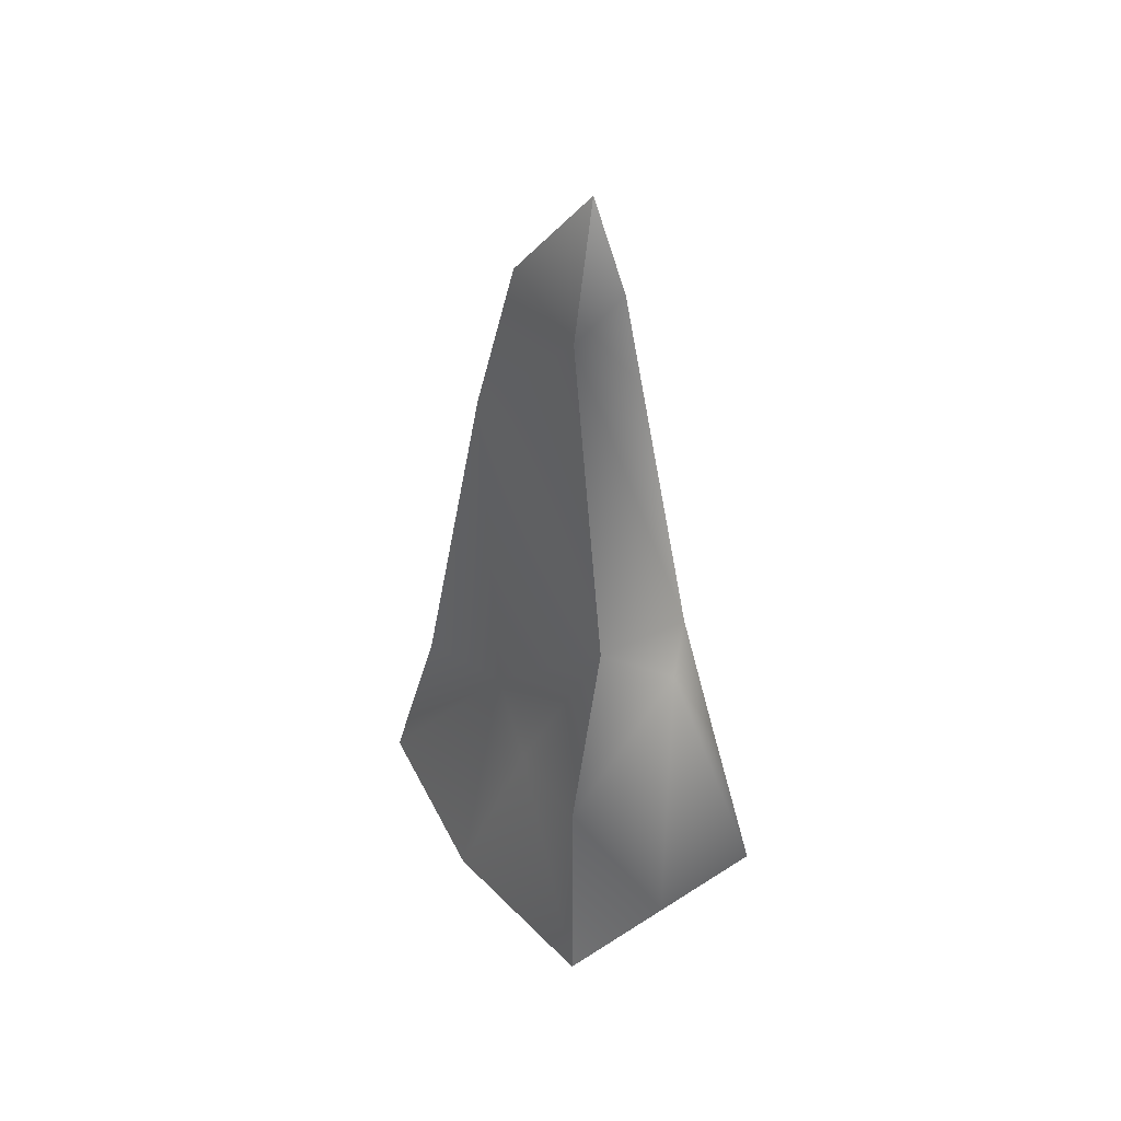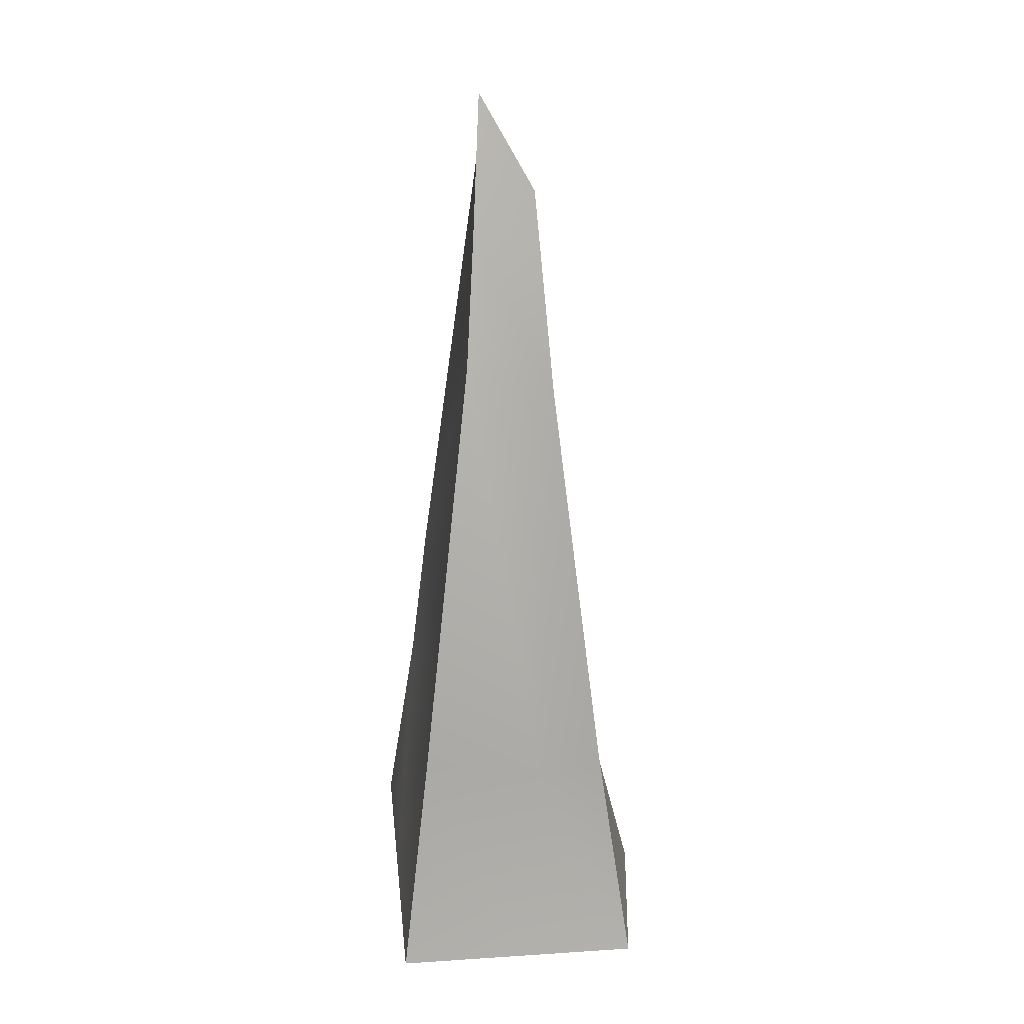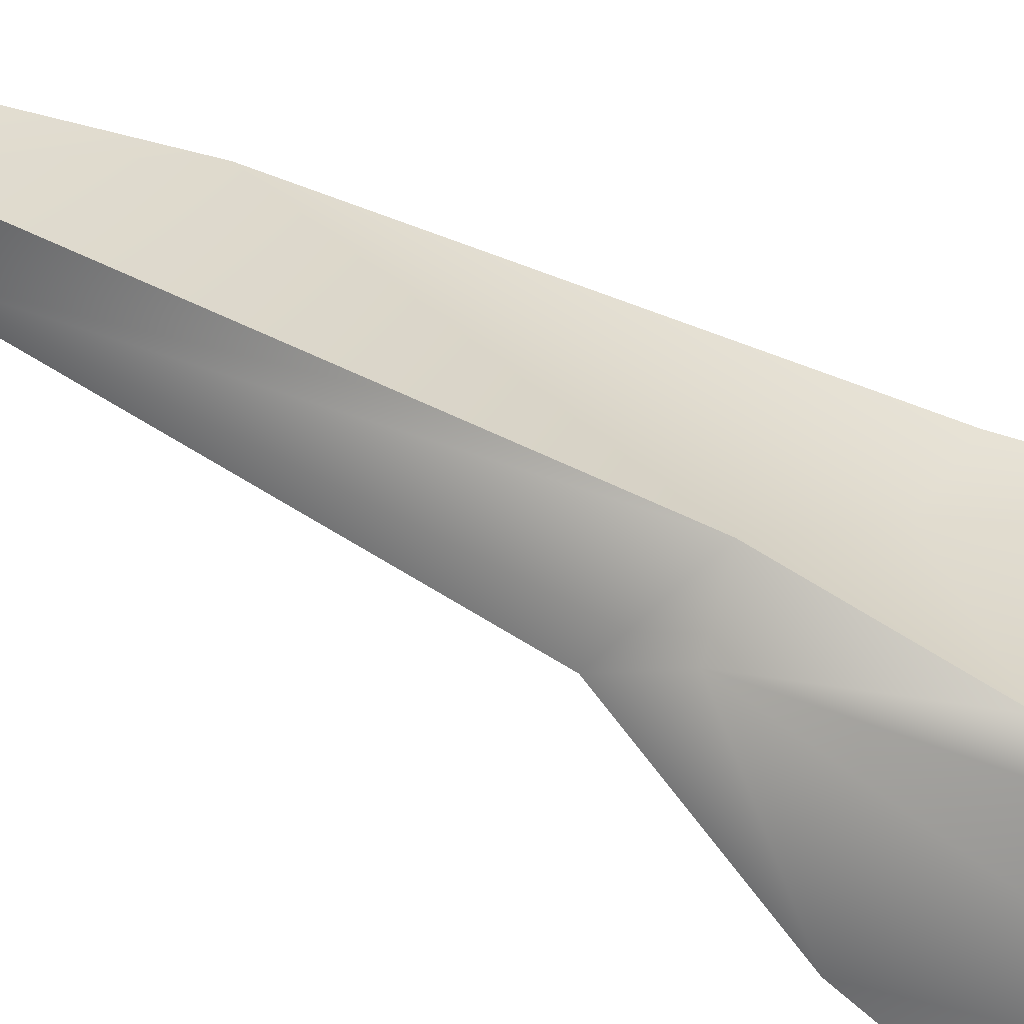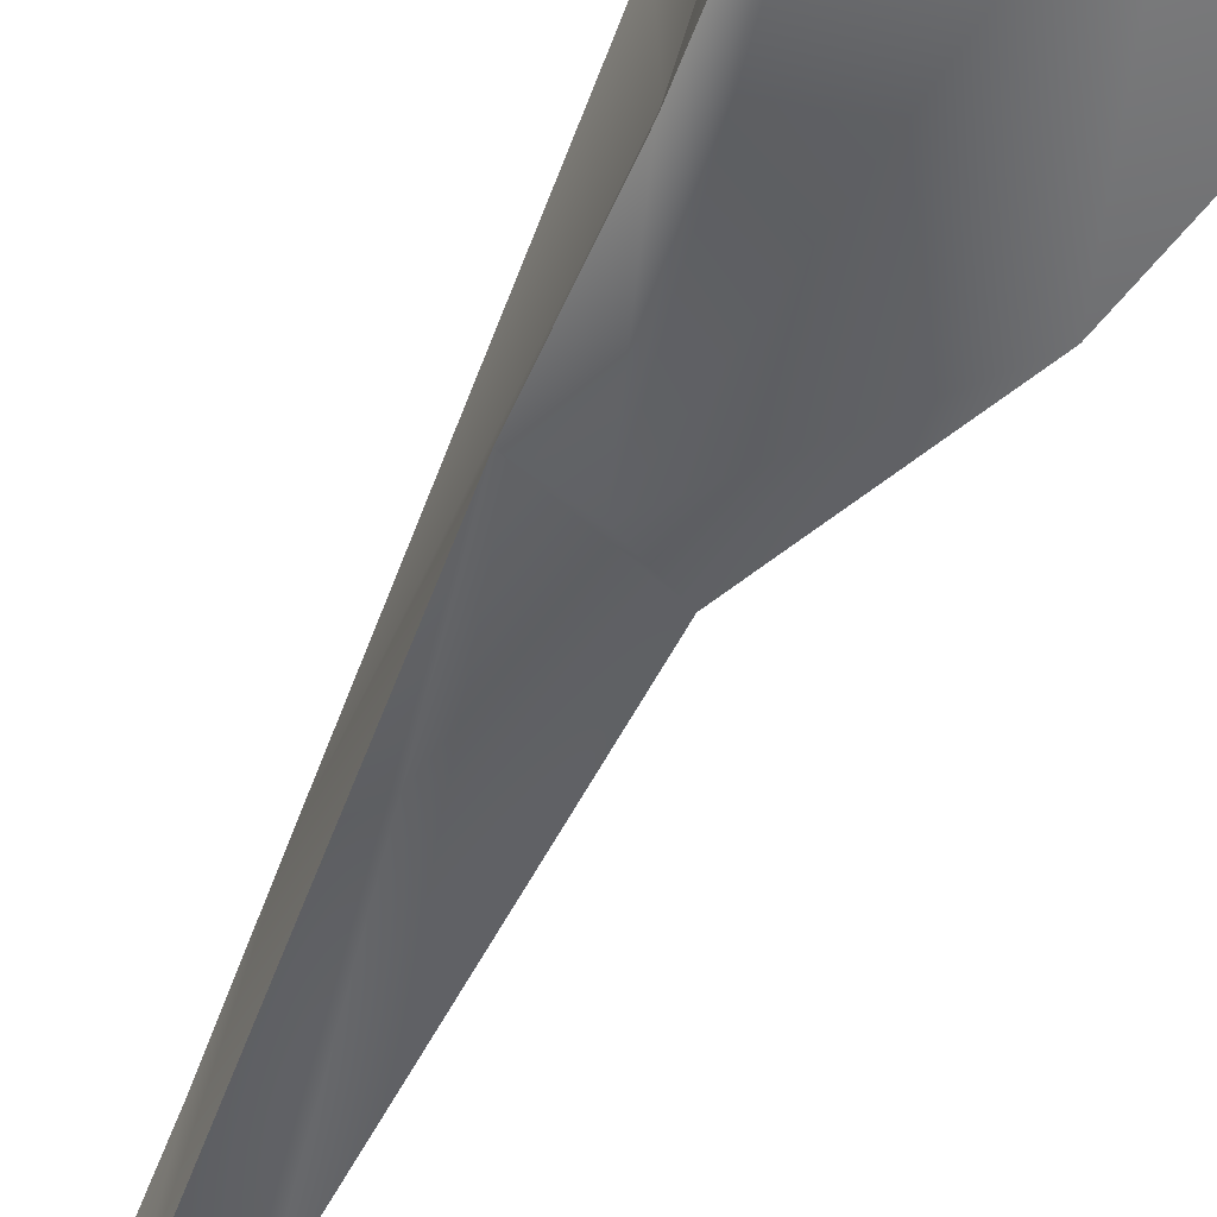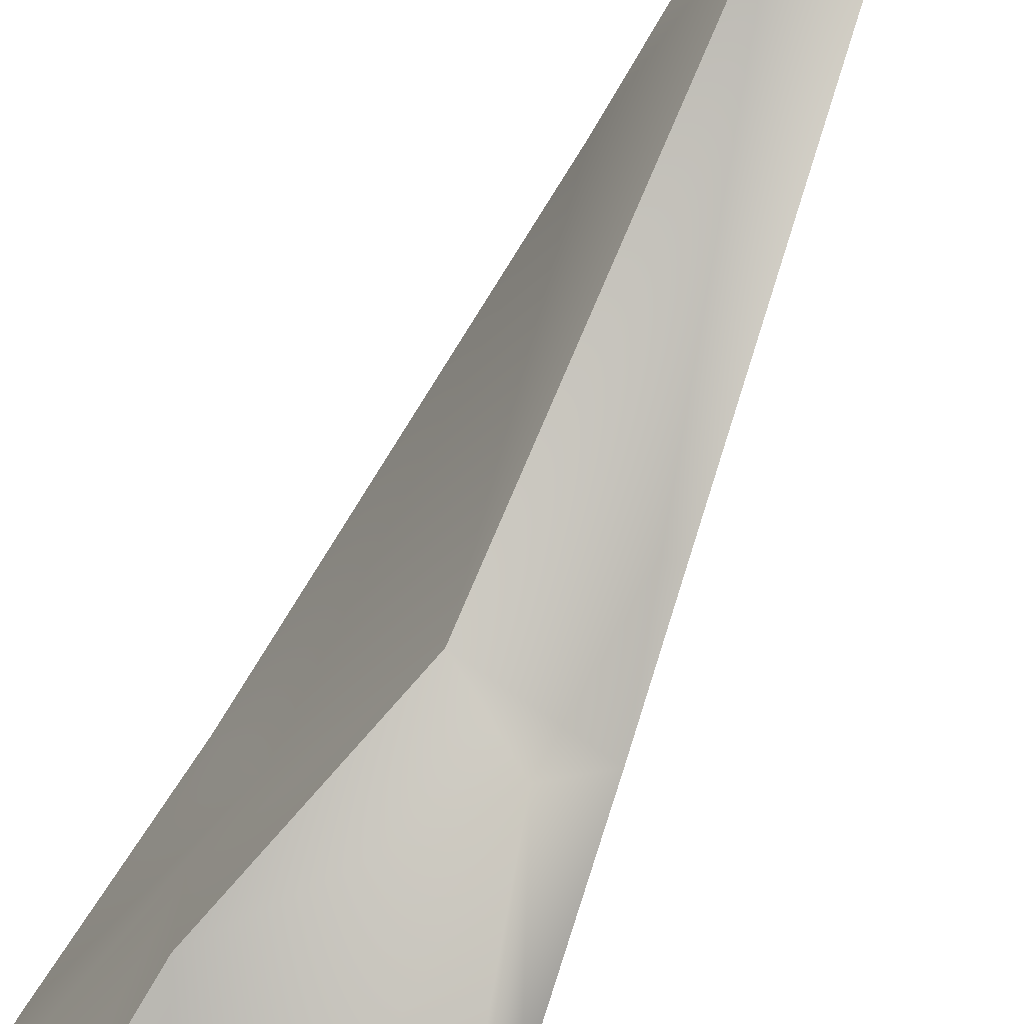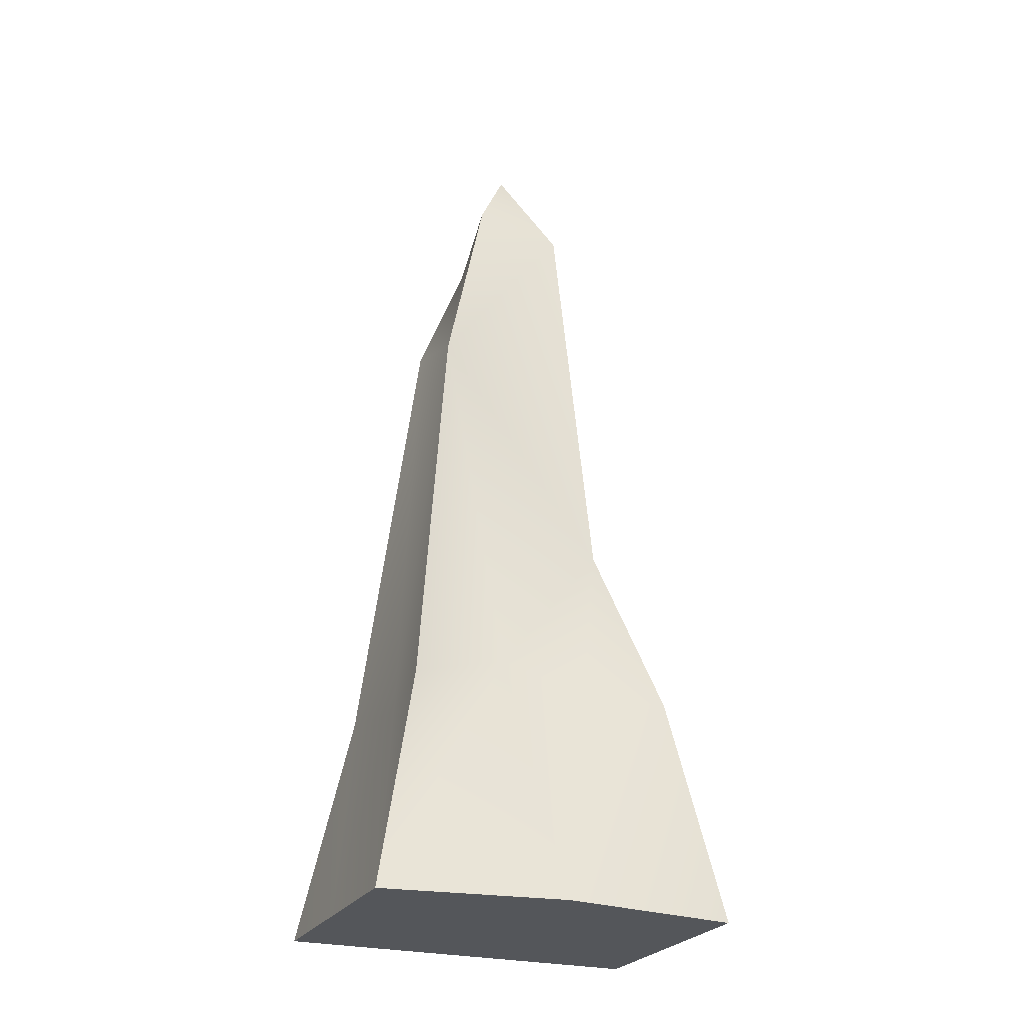
<metadata>
{"format":"obj","ext":"obj","renderer":"f3d","projection":"perspective","resolution":1024,"background":"white","views":[{"elev":51.0,"azim":-34.8,"up":"+Z"},{"elev":23.8,"azim":173.9,"up":"+Z"},{"elev":-58.7,"azim":58.4,"up":"+Y"},{"elev":-68.3,"azim":151.2,"up":"+Y"},{"elev":-70.4,"azim":-23.7,"up":"+Y"},{"elev":-25.3,"azim":-113.3,"up":"+Z"}]}
</metadata>
<code>
v  75.14 -52.11 15
v  71.05 -52.11 15.87
v  73.32 -53.87 14.67
v  74.75 -46.82 10.19
v  75.72 -53.87 8.763
v  70.34 -45.06 24.34
v  73.75 -45.06 25.43
v  70.92 -43.29 7.843
v  66.31 -48.58 0.005
v  69.41 -47.25 9.974
v  67.32 -41.53 0.005
v  72.12 -55.64 0.005
v  69.72 -52.11 0.005
v  74.52 -52.11 0.005
v  76.92 -48.58 0.005
v  72.12 -48.58 0.005
v  74.52 -45.06 0.005
v  72.12 -41.53 0.005
v  69.72 -45.06 0.005
v  70.92 -46.82 31.95
v  73.32 -46.82 29.99
v  68.52 -50.35 8.763
v  72.81 -50.61 32.65
v  70.92 -50.35 31.23
v  75.72 -43.29 8.763
v  68.52 -53.87 8.763
v  67.32 -55.64 0.005
v  76.92 -41.53 0.005
v  76.92 -55.64 0.005
v  68.52 -43.29 8.763
v  72.9 -48.58 35.4
g Pyramid004
f 1 2 3
f 4 1 5
f 6 7 8
f 9 10 11
f 12 13 14
f 15 16 17
f 18 17 19
f 9 16 13
f 20 21 6
f 22 2 10
f 23 24 1
f 4 5 15
f 21 23 7
f 8 25 18
f 3 26 12
f 24 20 6
f 26 22 27
f 11 19 9
f 25 4 28
f 29 14 15
f 30 8 11
f 7 25 8
f 5 3 29
f 2 26 3
f 8 18 11
f 28 17 18
f 3 12 29
f 27 13 12
f 31 24 23
f 23 1 7
f 31 23 21
f 21 7 6
f 31 21 20
f 24 6 2
f 2 6 10
f 22 9 27
f 13 16 14
f 9 13 27
f 18 19 11
f 19 16 9
f 22 10 9
f 10 6 30
f 1 3 5
f 5 29 15
f 17 16 19
f 15 17 28
f 12 14 29
f 14 16 15
f 7 1 4
f 4 15 28
f 10 30 11
f 6 8 30
f 7 4 25
f 25 28 18
f 2 22 26
f 26 27 12
f 31 20 24
f 24 2 1

</code>
